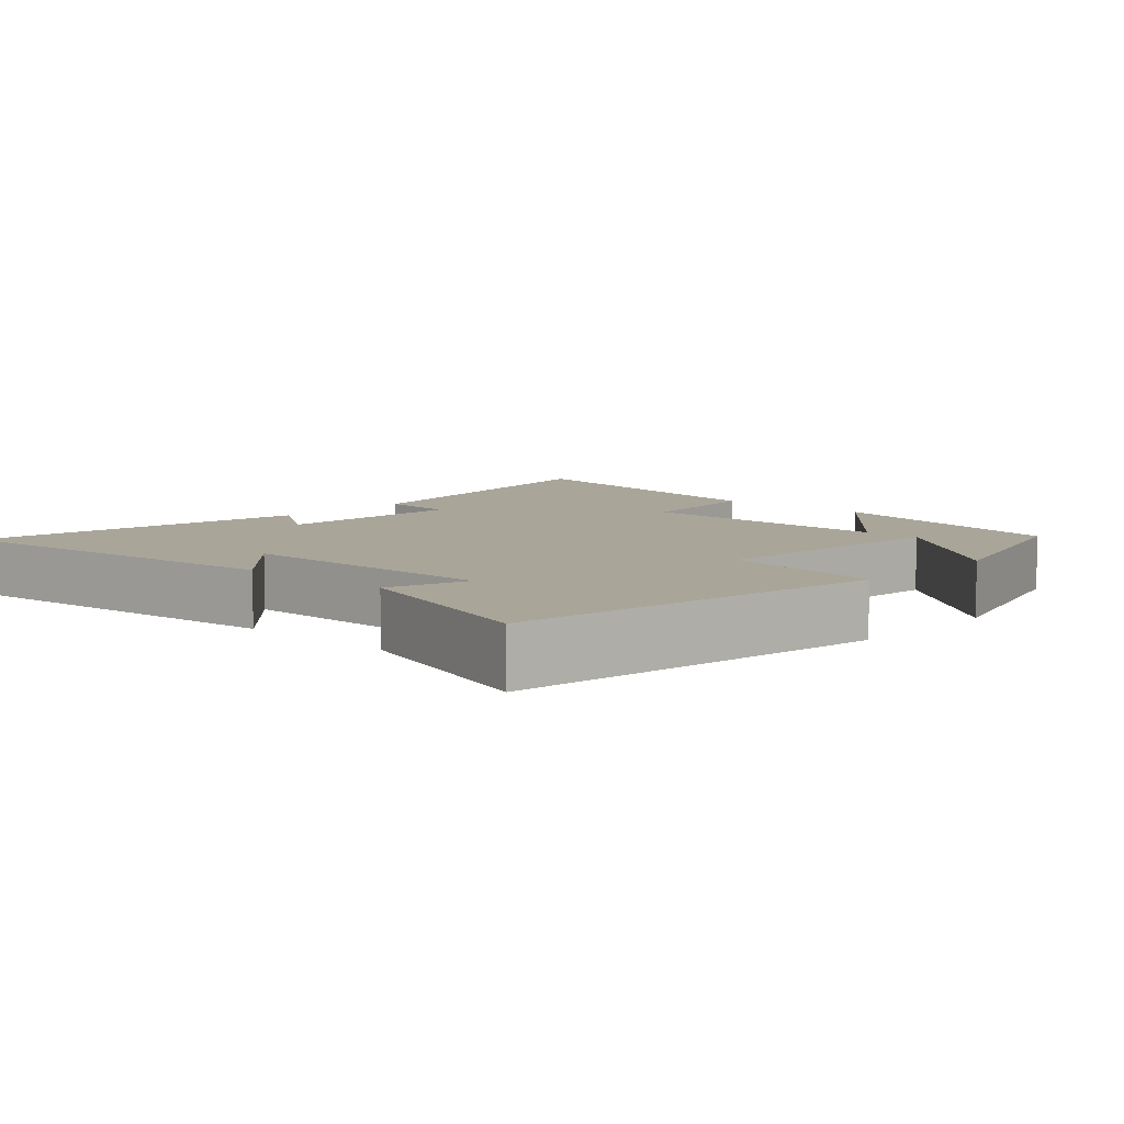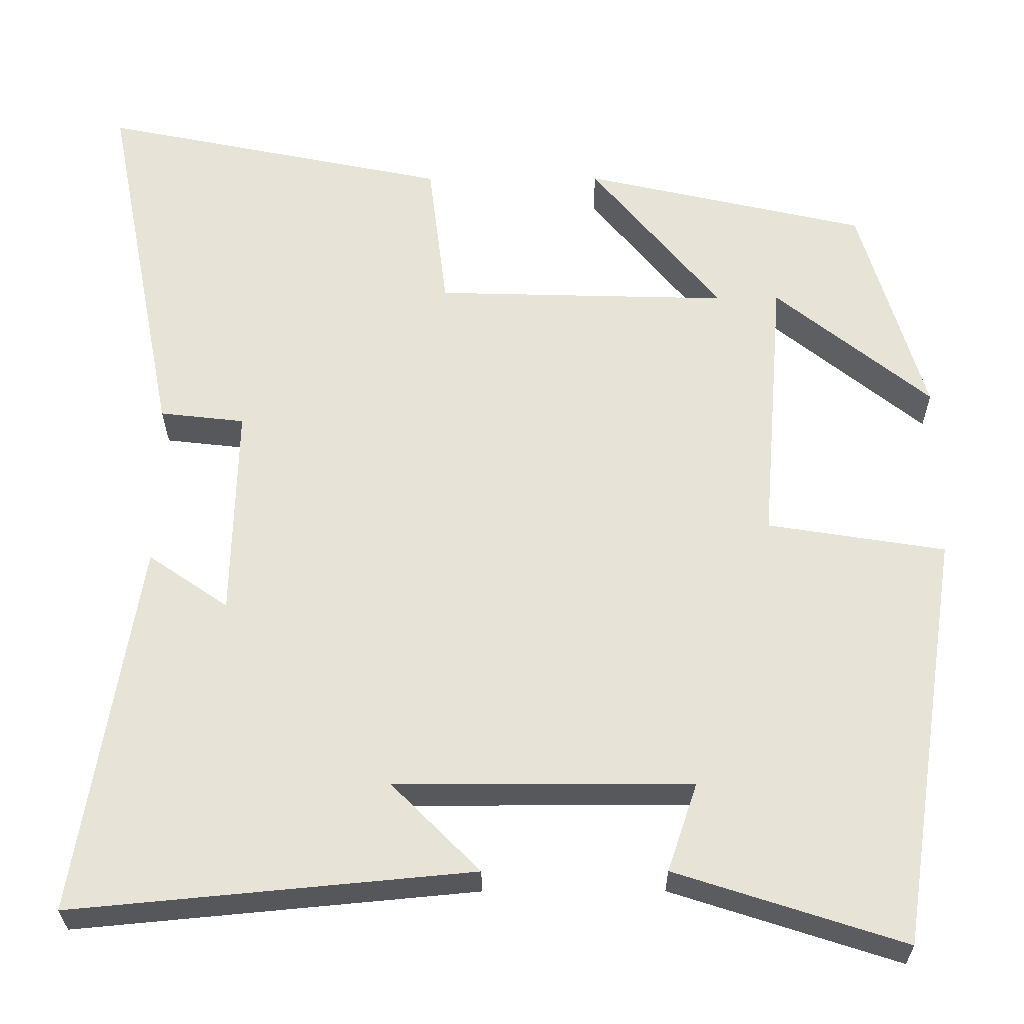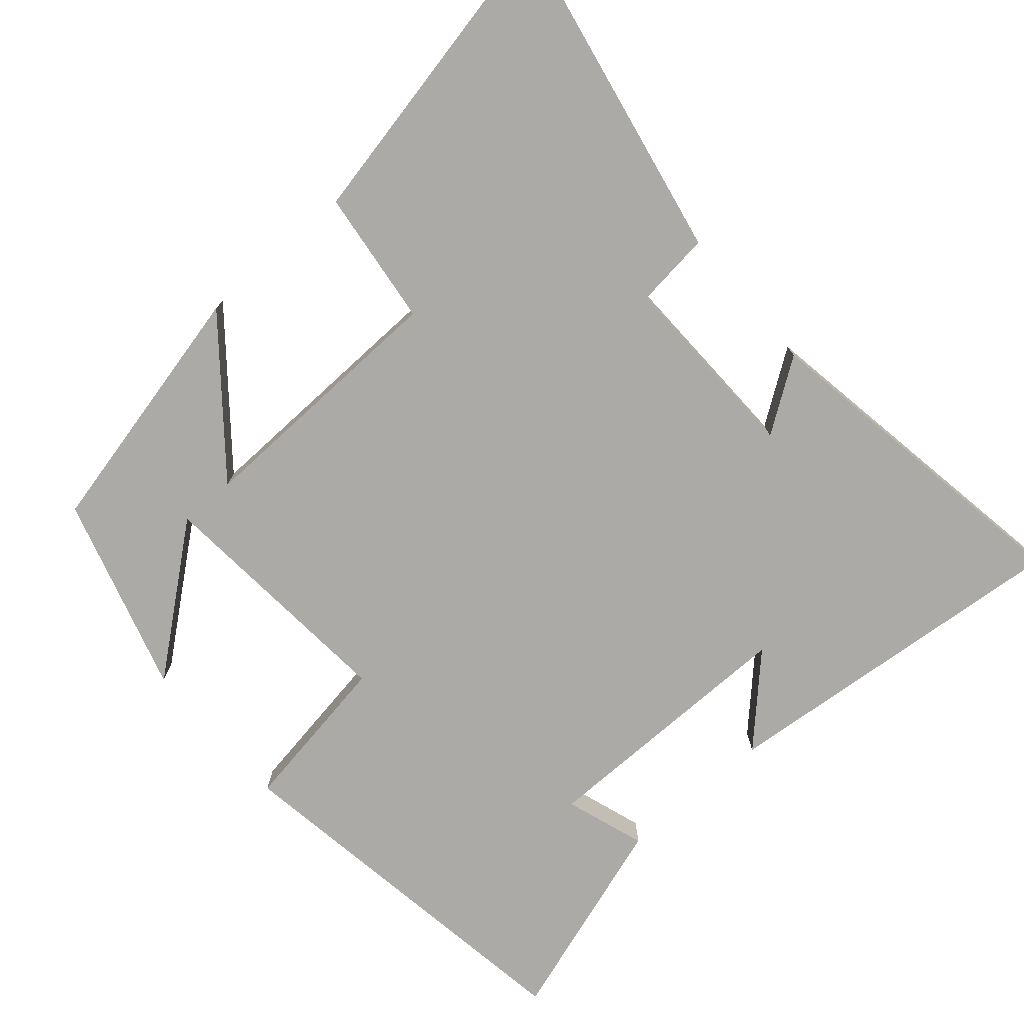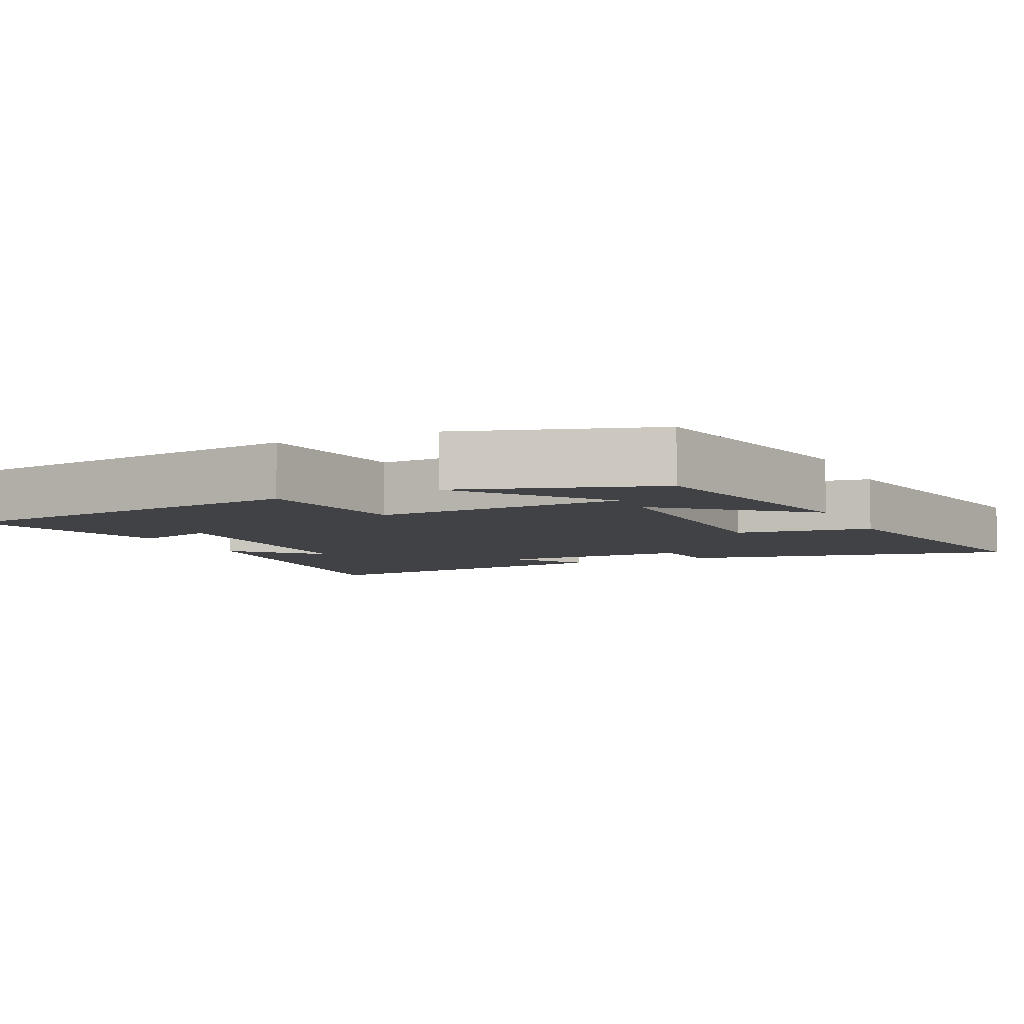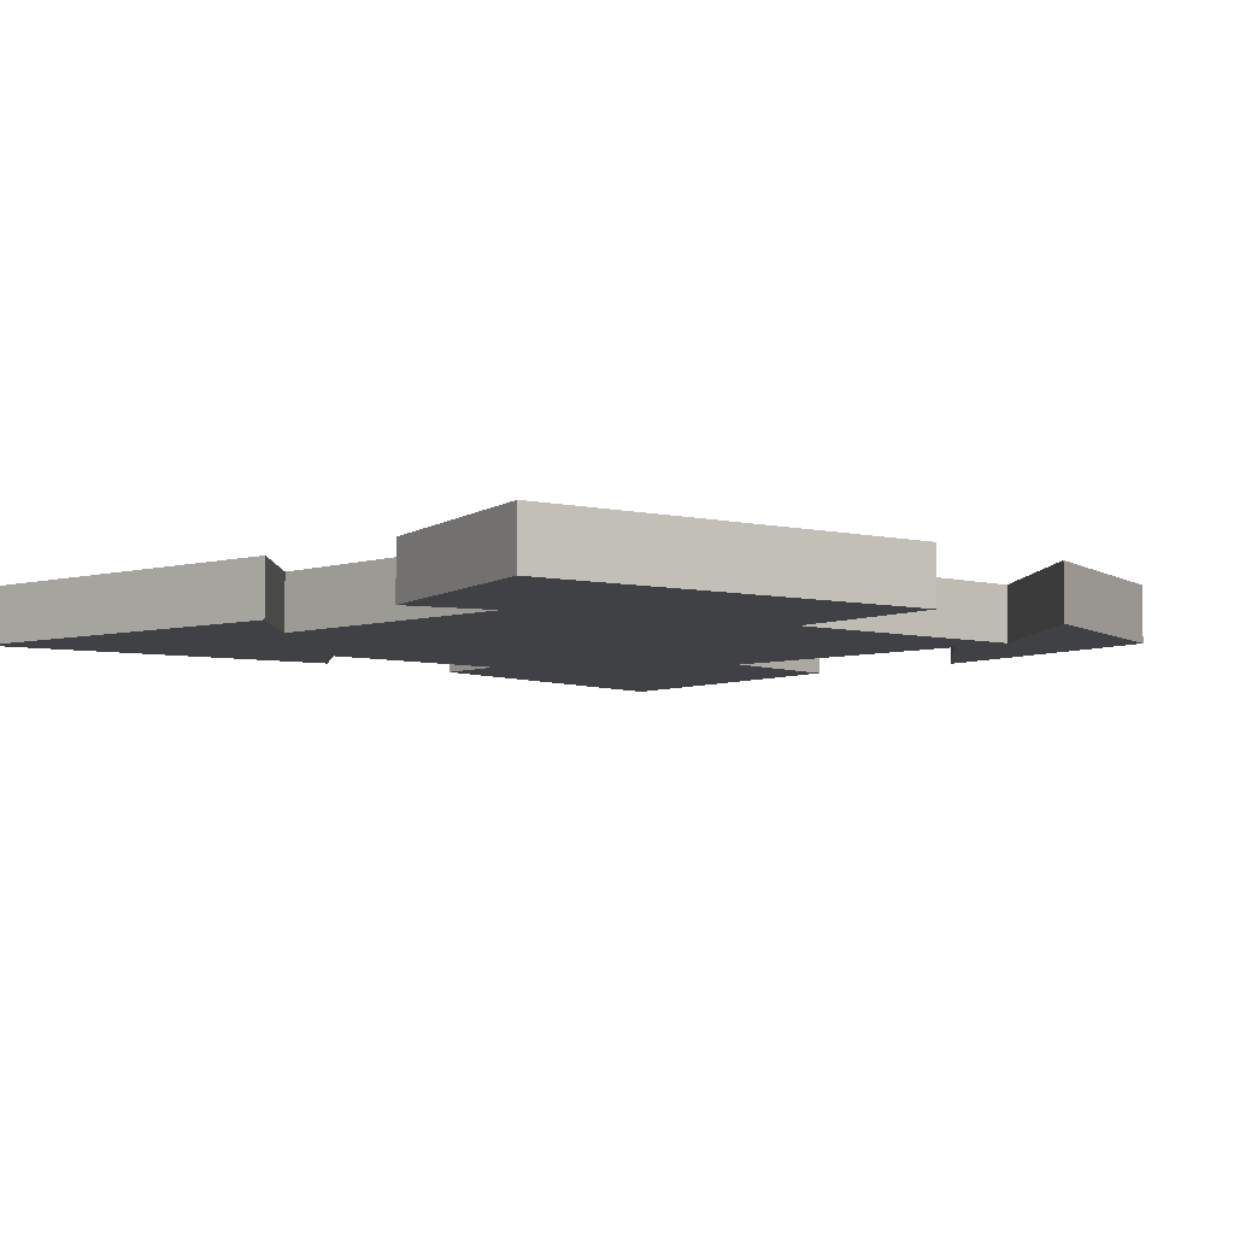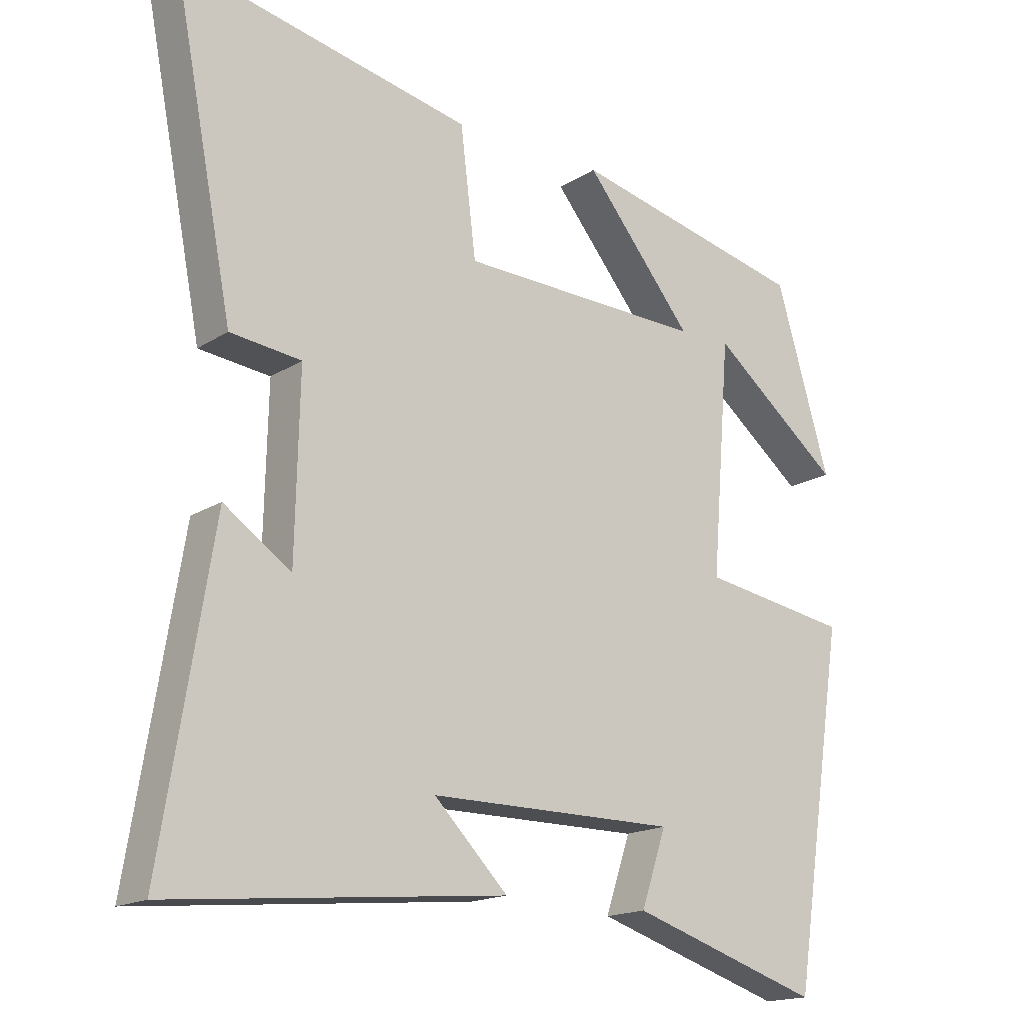
<metadata>
{"format":"obj","ext":"obj","renderer":"f3d","projection":"perspective","resolution":1024,"background":"white","views":[{"elev":7.4,"azim":-137.4,"up":"+Y"},{"elev":-28.3,"azim":-179.7,"up":"+Z"},{"elev":-76.0,"azim":41.0,"up":"+Y"},{"elev":-6.3,"azim":-65.8,"up":"+Y"},{"elev":-5.6,"azim":-134.7,"up":"+Y"},{"elev":-16.9,"azim":141.6,"up":"+Z"}]}
</metadata>
<code>
v 0.575 0.07 -0.547
v 0.081 0.07 -0.5
v 0.19 0.07 -0.39
v -0.176 0.07 -0.39
v -0.139 0.07 -0.5
v -0.421 0.07 -0.591
v -0.5 0.07 -0.075
v -0.28 0.07 -0.04
v -0.308 0.07 0.304
v -0.5 0.07 0.149
v -0.42 0.07 0.42
v -0.069 0.07 0.5
v -0.23 0.07 0.303
v 0.134 0.07 0.313
v 0.157 0.07 0.5
v 0.59 0.07 0.589
v 0.5 0.07 0.127
v 0.395 0.07 0.115
v 0.401 0.07 -0.151
v 0.5 0.07 -0.083
v 0.575 0 -0.547
v 0.081 0 -0.5
v 0.19 0 -0.39
v -0.176 0 -0.39
v -0.139 0 -0.5
v -0.421 0 -0.591
v -0.5 0 -0.075
v -0.28 0 -0.04
v -0.308 0 0.304
v -0.5 0 0.149
v -0.42 0 0.42
v -0.069 0 0.5
v -0.23 0 0.303
v 0.134 0 0.313
v 0.157 0 0.5
v 0.59 0 0.589
v 0.5 0 0.127
v 0.395 0 0.115
v 0.401 0 -0.151
v 0.5 0 -0.083
f 19 20 1
f 16 17 18
f 15 16 18
f 14 15 18
f 13 14 18 19
f 11 12 13
f 9 10 11
f 13 19 1
f 11 13 1
f 9 11 1
f 4 5 6 7
f 3 4 7 8
f 1 2 3
f 1 3 8 9
f 21 40 39
f 38 37 36
f 38 36 35
f 38 35 34
f 39 38 34 33
f 33 32 31
f 31 30 29
f 21 39 33
f 21 33 31
f 21 31 29
f 27 26 25 24
f 28 27 24 23
f 23 22 21
f 29 28 23 21
f 1 21 22 2
f 2 22 23 3
f 3 23 24 4
f 4 24 25 5
f 5 25 26 6
f 6 26 27 7
f 7 27 28 8
f 8 28 29 9
f 9 29 30 10
f 10 30 31 11
f 11 31 32 12
f 12 32 33 13
f 13 33 34 14
f 14 34 35 15
f 15 35 36 16
f 16 36 37 17
f 17 37 38 18
f 18 38 39 19
f 19 39 40 20
f 20 40 21 1

</code>
